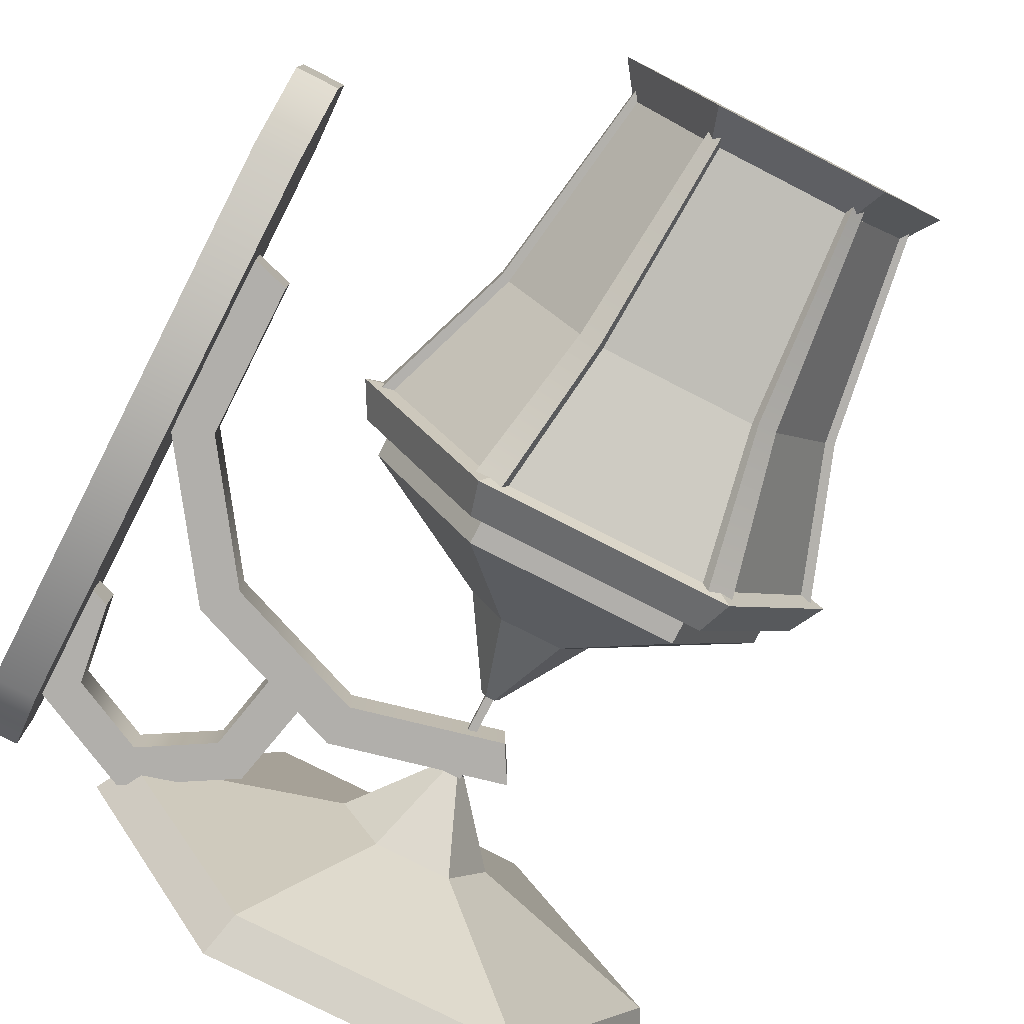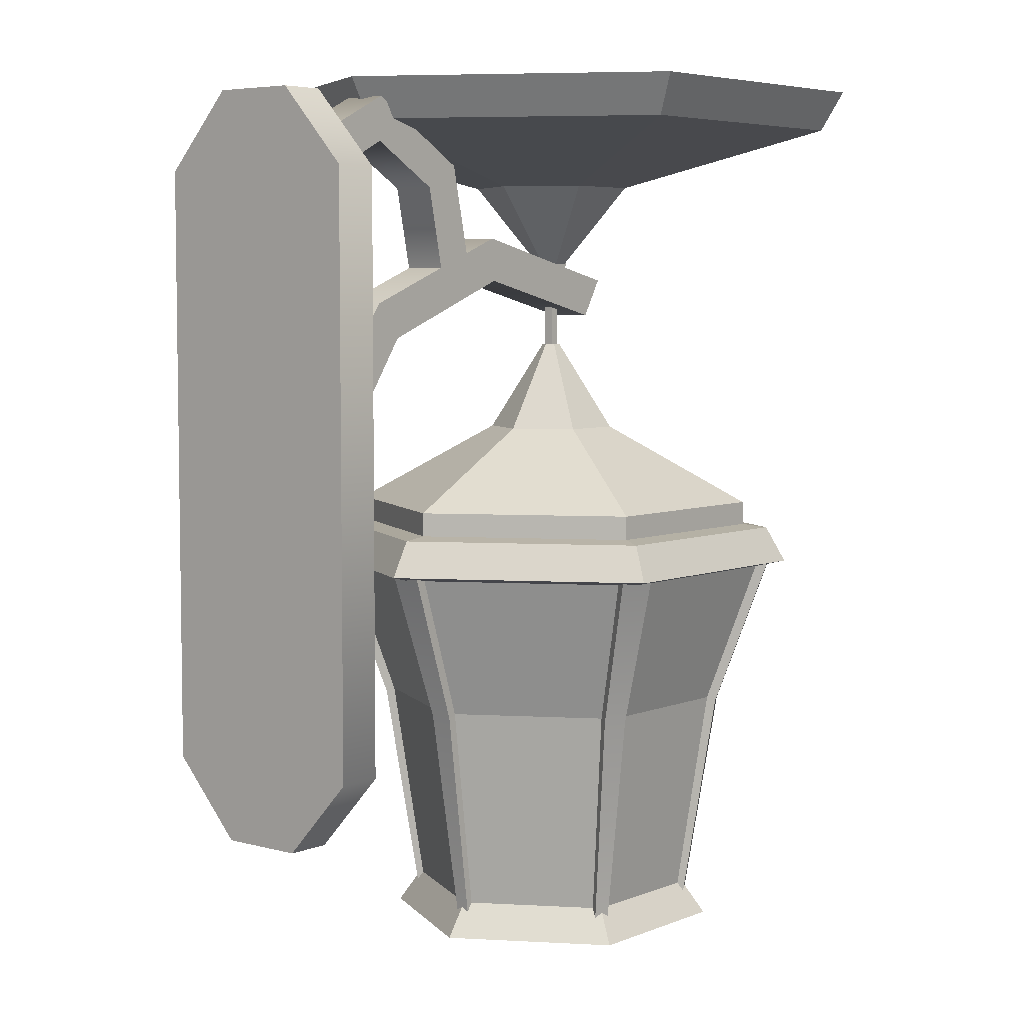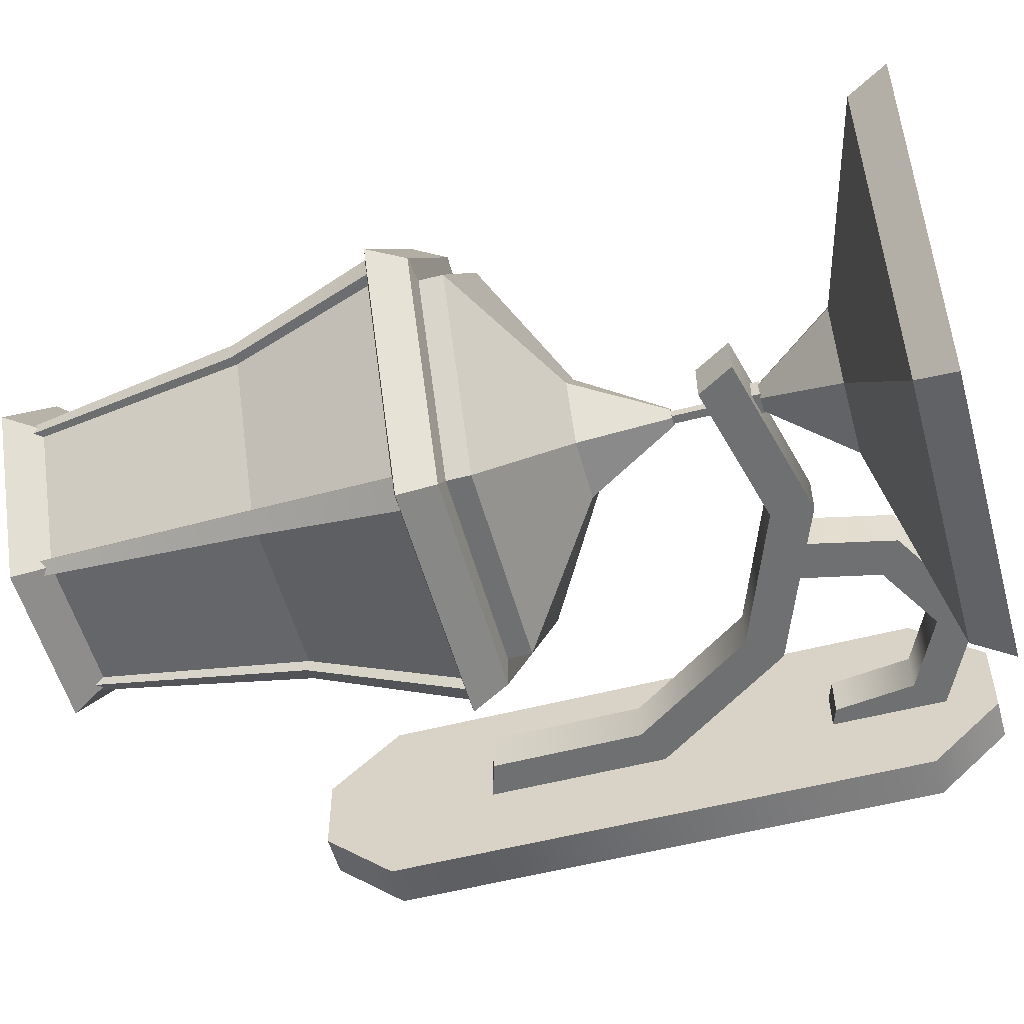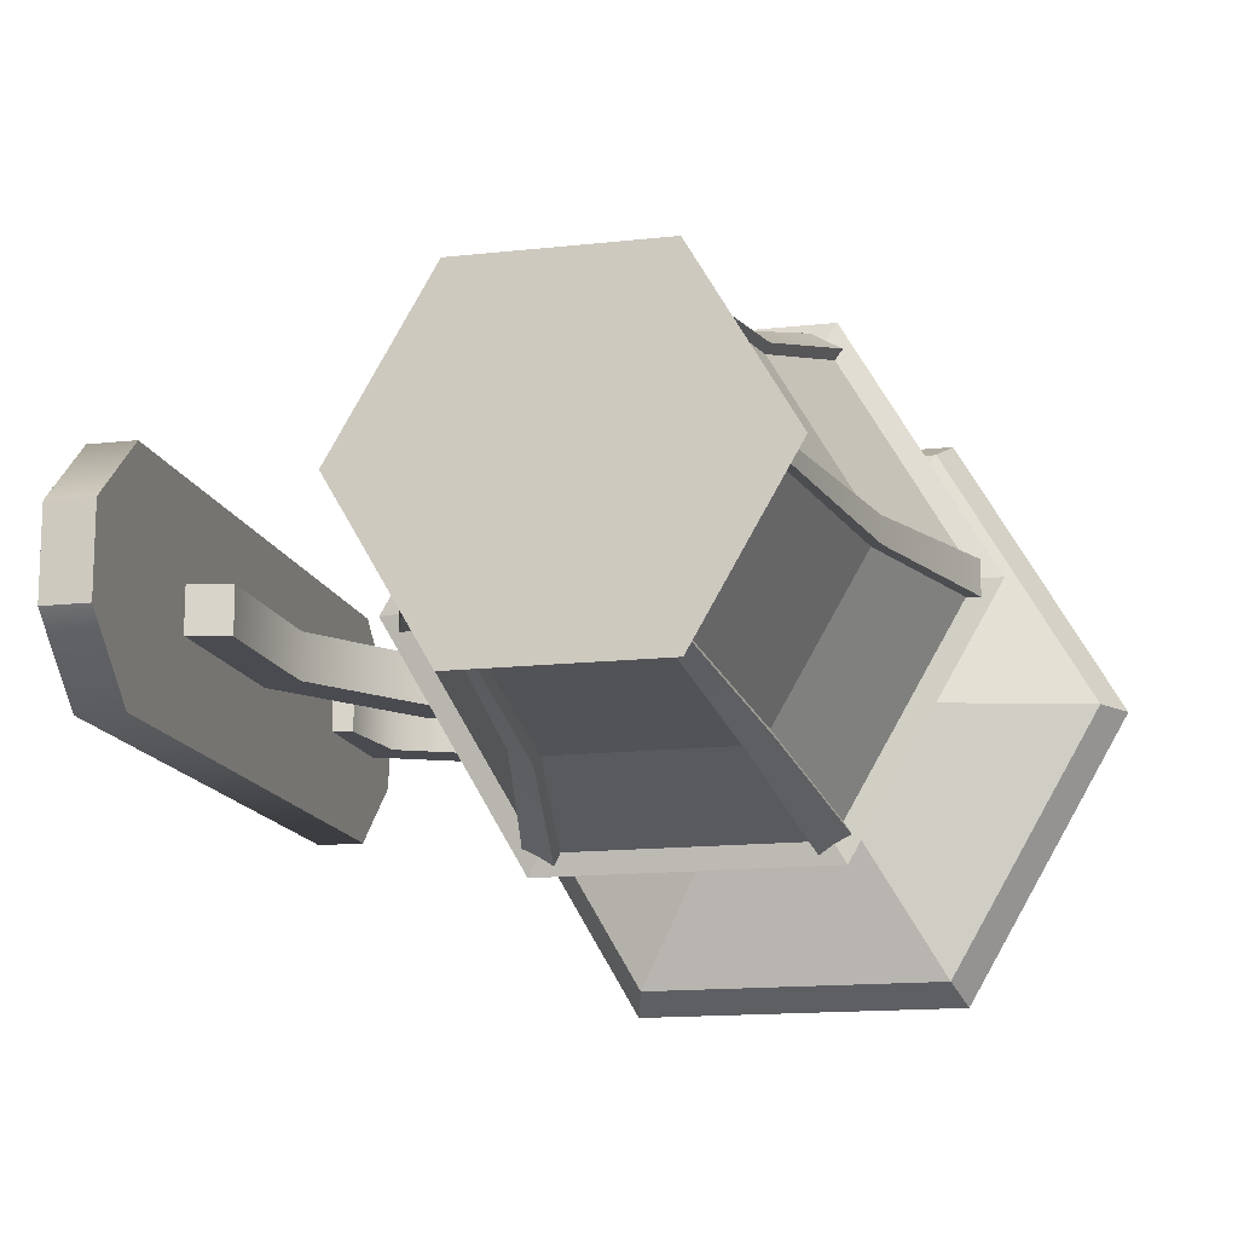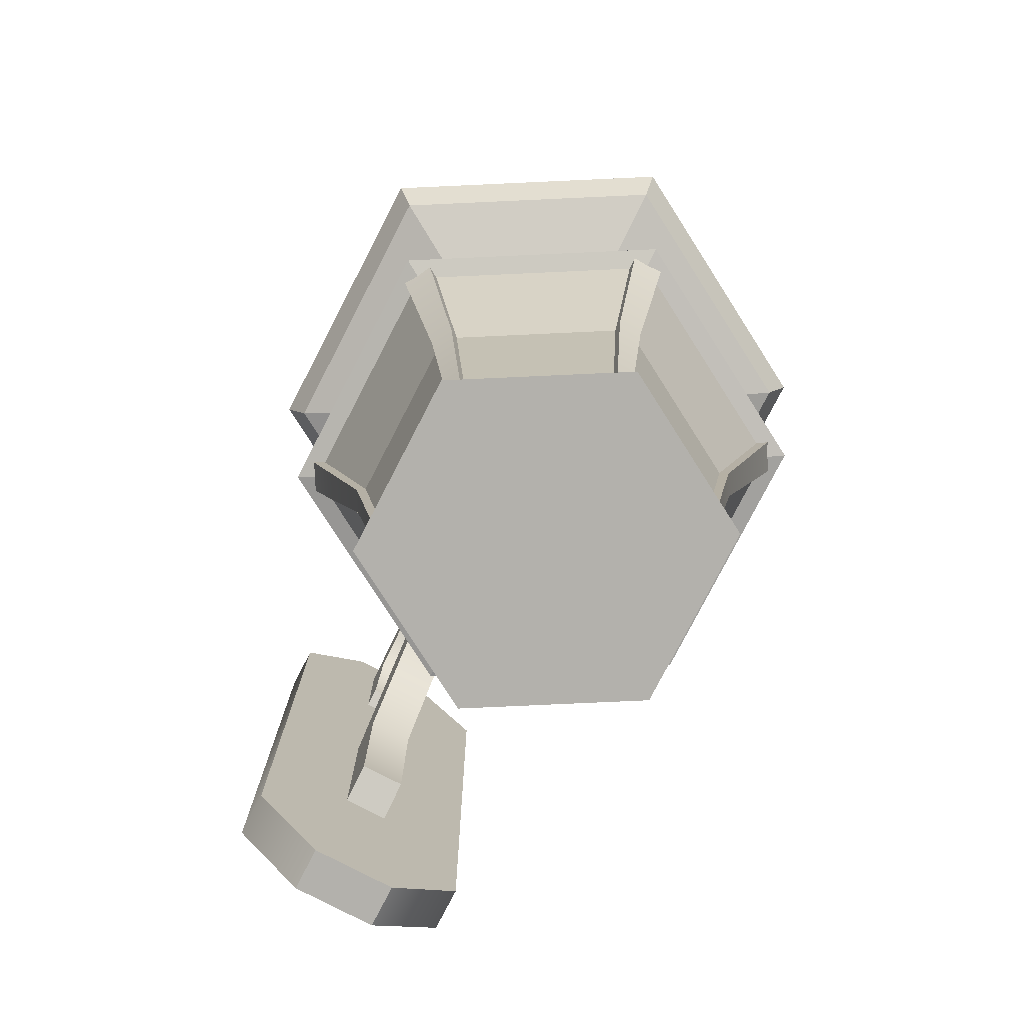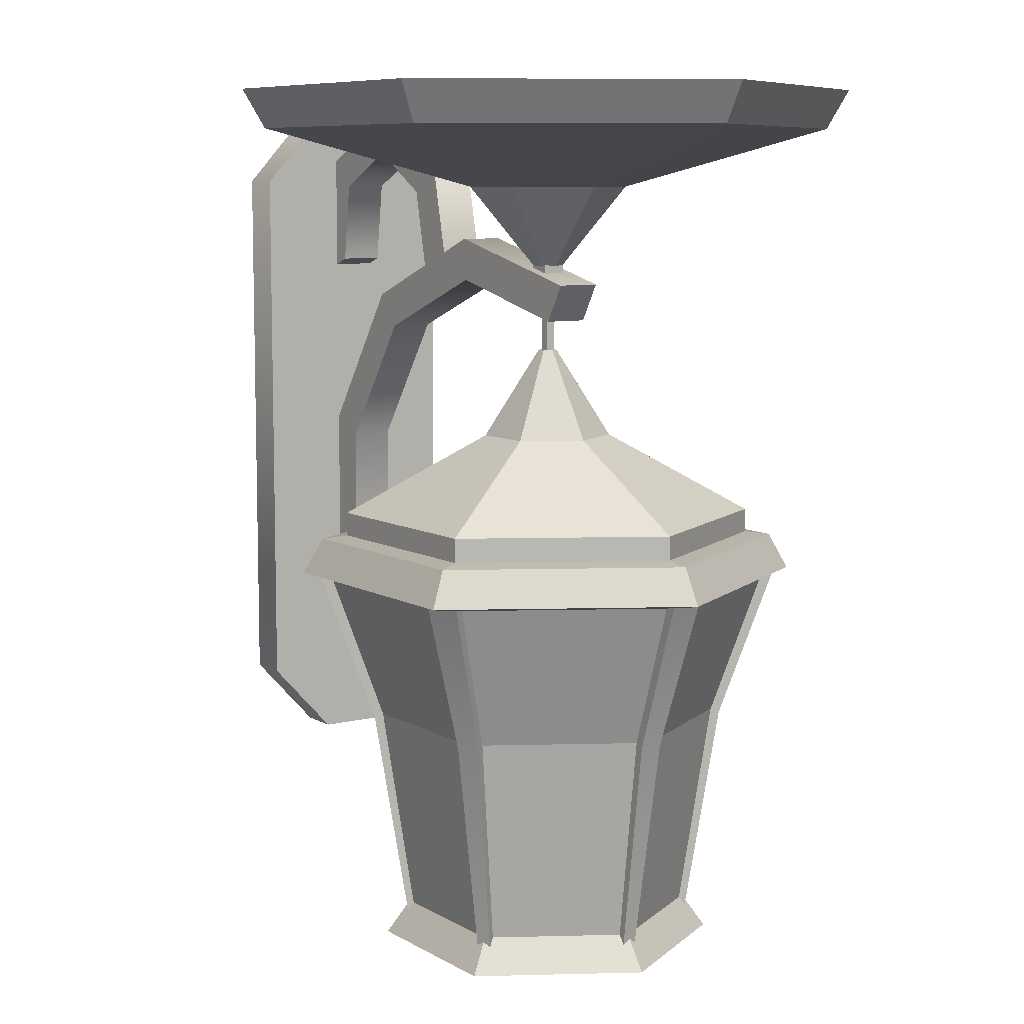
<metadata>
{"format":"obj","ext":"obj","renderer":"f3d","projection":"perspective","resolution":1024,"background":"white","views":[{"elev":-78.1,"azim":-27.1,"up":"+Z"},{"elev":5.5,"azim":-50.4,"up":"+Y"},{"elev":-54.9,"azim":105.3,"up":"+Z"},{"elev":-14.6,"azim":13.7,"up":"+Z"},{"elev":-79.0,"azim":62.6,"up":"+Y"},{"elev":8.3,"azim":56.1,"up":"+Y"}]}
</metadata>
<code>
v  0.5 1 -0.5002
v  0.675 1 -0.8033
v  0.325 1 -0.8033
v  0.15 1 -0.5002
v  0.675 1 -0.1971
v  0.85 1 -0.5002
v  0.325 1 -0.1971
v  0.3376 0.9556 -0.7815
v  0.1752 0.9556 -0.5002
v  0.6624 0.9556 -0.7815
v  0.8249 0.9556 -0.5002
v  0.6624 0.9556 -0.2188
v  0.3376 0.9556 -0.2188
v  0.4549 0.8894 -0.5783
v  0.4098 0.8894 -0.5002
v  0.5451 0.8894 -0.5783
v  0.5902 0.8894 -0.5002
v  0.5451 0.8894 -0.4221
v  0.4549 0.8894 -0.4221
v  0.4916 0.7987 -0.5147
v  0.4833 0.7987 -0.5002
v  0.5084 0.7987 -0.5147
v  0.5167 0.7987 -0.5002
v  0.5084 0.7987 -0.4857
v  0.4916 0.7987 -0.4857
v  0.4876 0.7477 -0.4877
v  0.4876 0.7477 -0.5127
v  0.5126 0.7477 -0.5127
v  0.5126 0.7477 -0.4877
v  0.5126 0.7997 -0.4877
v  0.4876 0.7997 -0.4877
v  0.5126 0.7997 -0.5127
v  0.4876 0.7997 -0.5127
g topPlate
f 1 2 3 4
f 1 5 6 2
f 1 4 7 5
f 4 3 8 9
f 3 2 10 8
f 2 6 11 10
f 6 5 12 11
f 5 7 13 12
f 7 4 9 13
f 9 8 14 15
f 8 10 16 14
f 10 11 17 16
f 11 12 18 17
f 12 13 19 18
f 13 9 15 19
f 15 14 20 21
f 14 16 22 20
f 16 17 23 22
f 17 18 24 23
f 18 19 25 24
f 19 15 21 25
f 26 27 28 29
f 26 29 30 31
f 29 28 32 30
f 28 27 33 32
f 27 26 31 33
v  0.0005 0.1682 -0.4533
v  0.0005 0.1682 -0.5467
v  0.0497 0.1682 -0.5467
v  0.0497 0.1682 -0.4533
v  0.0005 0.9776 -0.4533
v  0.0497 0.9776 -0.4533
v  0.0497 0.9776 -0.5467
v  0.0005 0.9776 -0.5467
v  0.0497 0.2514 -0.3771
v  0.0005 0.2514 -0.3771
v  0.0497 0.8945 -0.3771
v  0.0005 0.8945 -0.3771
v  0.0497 0.2514 -0.6229
v  0.0497 0.8945 -0.6229
v  0.0005 0.2514 -0.6229
v  0.0005 0.8945 -0.6229
v  0.0243 0.777 -0.4754
v  0.0243 0.777 -0.5246
v  0.0703 0.7943 -0.5246
v  0.0703 0.7943 -0.4754
v  0.3136 0.8088 -0.4754
v  0.269 0.7918 -0.4754
v  0.269 0.7918 -0.5246
v  0.3136 0.8088 -0.5246
v  0.0828 0.8882 -0.4754
v  0.043 0.917 -0.4754
v  0.1679 0.9298 -0.4754
v  0.1698 0.9789 -0.4754
v  0.2497 0.882 -0.4754
v  0.2916 0.9076 -0.4754
v  0.0828 0.8882 -0.5246
v  0.1679 0.9298 -0.5246
v  0.2497 0.882 -0.5246
v  0.043 0.917 -0.5246
v  0.1698 0.9789 -0.5246
v  0.2916 0.9076 -0.5246
v  0.0455 0.3725 -0.4754
v  0.0455 0.3725 -0.5246
v  0.0926 0.3868 -0.5246
v  0.0926 0.3868 -0.4754
v  0.5616 0.7783 -0.4754
v  0.5366 0.736 -0.4754
v  0.5366 0.736 -0.5246
v  0.5616 0.7783 -0.5246
v  0.0934 0.5659 -0.4754
v  0.0465 0.5807 -0.4754
v  0.1952 0.7133 -0.4754
v  0.1648 0.7519 -0.4754
v  0.3624 0.7775 -0.4754
v  0.3591 0.8265 -0.4754
v  0.0934 0.5659 -0.5246
v  0.1952 0.7133 -0.5246
v  0.3624 0.7775 -0.5246
v  0.0465 0.5807 -0.5246
v  0.1648 0.7519 -0.5246
v  0.3591 0.8265 -0.5246
g wallPlate
f 34 35 36 37
f 38 39 40 41
f 34 37 42 43
f 43 42 44 45
f 45 44 39 38
f 37 36 46 42
f 42 46 47 44
f 44 47 40 39
f 36 35 48 46
f 46 48 49 47
f 47 49 41 40
f 35 34 43 48
f 48 43 45 49
f 49 45 38 41
f 50 51 52 53
f 54 55 56 57
f 50 53 58 59
f 59 58 60 61
f 61 60 62 63
f 63 62 55 54
f 53 52 64 58
f 58 64 65 60
f 60 65 66 62
f 62 66 56 55
f 52 51 67 64
f 64 67 68 65
f 65 68 69 66
f 66 69 57 56
f 67 59 61 68
f 68 61 63 69
f 69 63 54 57
f 70 71 72 73
f 74 75 76 77
f 70 73 78 79
f 79 78 80 81
f 81 80 82 83
f 83 82 75 74
f 73 72 84 78
f 78 84 85 80
f 80 85 86 82
f 82 86 76 75
f 72 71 87 84
f 84 87 88 85
f 85 88 89 86
f 86 89 77 76
f 87 79 81 88
f 88 81 83 89
f 89 83 74 77
v  0.4951 0.6982 -0.4952
v  0.5051 0.6982 -0.4952
v  0.5051 0.7482 -0.4952
v  0.4951 0.7482 -0.4952
v  0.5051 0.6982 -0.5052
v  0.5051 0.7482 -0.5052
v  0.4951 0.6982 -0.5052
v  0.4951 0.7482 -0.5052
g lampHanger
f 90 91 92 93
f 91 94 95 92
f 94 96 97 95
f 96 90 93 97
v  0.6918 0 -0.5
v  0.5959 -0 -0.6661
v  0.5825 0.0376 -0.643
v  0.6651 0.0376 -0.5
v  0.4041 0 -0.6661
v  0.4175 0.0376 -0.643
v  0.3082 -0 -0.5
v  0.3349 0.0376 -0.5
v  0.4041 0 -0.3339
v  0.4175 0.0376 -0.357
v  0.5959 -0 -0.3339
v  0.5825 0.0376 -0.357
v  0.7867 0.44 -0.5
v  0.6433 0.44 -0.7483
v  0.6322 0.4802 -0.729
v  0.7644 0.4802 -0.5
v  0.3567 0.44 -0.7483
v  0.3678 0.4802 -0.729
v  0.2133 0.44 -0.5
v  0.2356 0.4802 -0.5
v  0.3567 0.44 -0.2517
v  0.3678 0.4802 -0.271
v  0.6433 0.44 -0.2517
v  0.6322 0.4802 -0.271
v  0.7358 0.4837 -0.5
v  0.6179 0.4837 -0.7042
v  0.6179 0.5104 -0.7042
v  0.7358 0.5104 -0.5
v  0.3821 0.4837 -0.7042
v  0.3821 0.5104 -0.7042
v  0.2642 0.4837 -0.5
v  0.2642 0.5104 -0.5
v  0.3821 0.4837 -0.2958
v  0.3821 0.5104 -0.2958
v  0.6179 0.4837 -0.2958
v  0.6179 0.5104 -0.2958
v  0.5364 0.6007 -0.5631
v  0.5729 0.6007 -0.5
v  0.4636 0.6007 -0.5631
v  0.4271 0.6007 -0.5
v  0.4636 0.6007 -0.4369
v  0.5364 0.6007 -0.4369
v  0.5052 0.7007 -0.4909
v  0.5105 0.7007 -0.5
v  0.5052 0.7007 -0.5091
v  0.4948 0.7007 -0.5091
v  0.4895 0.7007 -0.5
v  0.4948 0.7007 -0.4909
v  0.763 0.4346 -0.5
v  0.6315 0.4345 -0.7277
v  0.3685 0.4345 -0.7277
v  0.237 0.4345 -0.5
v  0.3685 0.4346 -0.2723
v  0.6315 0.4346 -0.2723
v  0.6137 0.2675 -0.6714
v  0.5907 0.027 -0.6408
v  0.5769 0.027 -0.6487
v  0.5916 0.2675 -0.6841
v  0.649 0.4427 -0.7239
v  0.6191 0.4427 -0.7412
v  0.567 0.0302 -0.6316
v  0.582 0.2726 -0.6674
v  0.6041 0.2726 -0.6546
v  0.5808 0.0302 -0.6237
v  0.6097 0.4497 -0.725
v  0.6396 0.4497 -0.7077
v  0.7053 0.2675 -0.4872
v  0.6673 0.027 -0.4918
v  0.6673 0.027 -0.5078
v  0.7053 0.2675 -0.5127
v  0.7684 0.4427 -0.4829
v  0.7684 0.4427 -0.5175
v  0.6475 0.0302 -0.5078
v  0.6859 0.2726 -0.5127
v  0.6859 0.2726 -0.4872
v  0.6475 0.0302 -0.4918
v  0.7497 0.4497 -0.5175
v  0.7497 0.4497 -0.4829
v  0.5915 0.2675 -0.3158
v  0.5765 0.027 -0.3511
v  0.5903 0.027 -0.359
v  0.6136 0.2675 -0.3286
v  0.6194 0.4427 -0.259
v  0.6494 0.4427 -0.2763
v  0.5805 0.0302 -0.3761
v  0.604 0.2726 -0.3453
v  0.5819 0.2726 -0.3326
v  0.5667 0.0302 -0.3682
v  0.64 0.4497 -0.2925
v  0.61 0.4497 -0.2752
v  0.3863 0.2675 -0.3286
v  0.4093 0.027 -0.3592
v  0.4231 0.027 -0.3513
v  0.4084 0.2675 -0.3159
v  0.351 0.4427 -0.2761
v  0.3809 0.4427 -0.2588
v  0.433 0.0302 -0.3684
v  0.418 0.2726 -0.3326
v  0.3959 0.2726 -0.3454
v  0.4192 0.0302 -0.3763
v  0.3903 0.4497 -0.275
v  0.3604 0.4497 -0.2923
v  0.2947 0.2675 -0.5128
v  0.3327 0.027 -0.5082
v  0.3327 0.027 -0.4922
v  0.2947 0.2675 -0.4873
v  0.2316 0.4427 -0.5171
v  0.2316 0.4427 -0.4825
v  0.3525 0.0302 -0.4922
v  0.3141 0.2726 -0.4873
v  0.3141 0.2726 -0.5128
v  0.3525 0.0302 -0.5082
v  0.2503 0.4497 -0.4825
v  0.2503 0.4497 -0.5171
v  0.4085 0.2675 -0.6842
v  0.4235 0.027 -0.6489
v  0.4097 0.027 -0.641
v  0.3864 0.2675 -0.6714
v  0.3806 0.4427 -0.741
v  0.3506 0.4427 -0.7237
v  0.4195 0.0302 -0.6239
v  0.396 0.2726 -0.6547
v  0.4181 0.2726 -0.6674
v  0.4333 0.0302 -0.6318
v  0.36 0.4497 -0.7075
v  0.39 0.4497 -0.7248
v  0.5046 0.281 -0.5001
v  0.4946 0.281 -0.5001
v  0.4946 0.231 -0.5001
v  0.5046 0.231 -0.5001
v  0.6014 0.2715 -0.6757
v  0.7029 0.2716 -0.5
v  0.3986 0.2715 -0.6757
v  0.2971 0.2715 -0.5
v  0.3986 0.2716 -0.3243
v  0.6014 0.2716 -0.3243
g lamp
f 98 99 100 101
f 99 102 103 100
f 102 104 105 103
f 104 106 107 105
f 106 108 109 107
f 108 98 101 109
f 110 111 112 113
f 111 114 115 112
f 114 116 117 115
f 116 118 119 117
f 118 120 121 119
f 120 110 113 121
f 122 123 124 125
f 123 126 127 124
f 126 128 129 127
f 128 130 131 129
f 130 132 133 131
f 132 122 125 133
f 125 124 134 135
f 124 127 136 134
f 127 129 137 136
f 129 131 138 137
f 131 133 139 138
f 133 125 135 139
f 140 141 142 143
f 140 143 144 145
f 111 110 146 147
f 114 111 147 148
f 116 114 148 149
f 118 116 149 150
f 120 118 150 151
f 110 120 151 146
f 113 112 123 122
f 112 115 126 123
f 115 117 128 126
f 117 119 130 128
f 119 121 132 130
f 121 113 122 132
f 142 141 135 134
f 143 142 134 136
f 144 143 136 137
f 145 144 137 138
f 140 145 138 139
f 141 140 139 135
f 152 153 154 155
f 156 152 155 157
f 155 154 158 159
f 153 152 160 161
f 157 155 159 162
f 152 156 163 160
f 164 165 166 167
f 168 164 167 169
f 167 166 170 171
f 165 164 172 173
f 169 167 171 174
f 164 168 175 172
f 176 177 178 179
f 180 176 179 181
f 179 178 182 183
f 177 176 184 185
f 181 179 183 186
f 176 180 187 184
f 188 189 190 191
f 192 188 191 193
f 191 190 194 195
f 189 188 196 197
f 193 191 195 198
f 188 192 199 196
f 200 201 202 203
f 204 200 203 205
f 203 202 206 207
f 201 200 208 209
f 205 203 207 210
f 200 204 211 208
f 212 213 214 215
f 216 212 215 217
f 215 214 218 219
f 213 212 220 221
f 217 215 219 222
f 212 216 223 220
f 224 225 226 227
f 225 224 227 226
f 101 100 228 229
f 100 103 230 228
f 103 105 231 230
f 105 107 232 231
f 107 109 233 232
f 109 101 229 233
f 229 228 147 146
f 228 230 148 147
f 230 231 149 148
f 231 232 150 149
f 232 233 151 150
f 233 229 146 151
f 148 147 146 151
f 149 148 151 150
f 105 107 100 103
f 100 107 109 101
f 162 159 160 163
f 161 160 159 158
f 174 171 172 175
f 173 172 171 170
f 186 183 184 187
f 185 184 183 182
f 222 219 220 223
f 221 220 219 218
f 210 207 208 211
f 209 208 207 206
f 198 195 196 199
f 197 196 195 194
f 99 106 104 102
f 98 108 106 99
v  0.5004 0.2357 -0.5001
v  0.5354 0.2473 -0.4394
v  0.5705 0.2473 -0.5001
v  0.5354 0.2473 -0.5609
v  0.4653 0.2473 -0.5609
v  0.4302 0.2473 -0.5001
v  0.4653 0.2473 -0.4394
v  0.5705 0.0338 -0.5001
v  0.5354 0.0338 -0.5609
v  0.4653 0.0338 -0.5609
v  0.4302 0.0338 -0.5001
v  0.4653 0.0338 -0.4394
v  0.5354 0.0338 -0.4394
g candle
f 234 235 236 237
f 234 237 238 239
f 234 239 240 235
f 241 242 237 236
f 242 243 238 237
f 243 244 239 238
f 244 245 240 239
f 245 246 235 240
f 246 241 236 235

</code>
